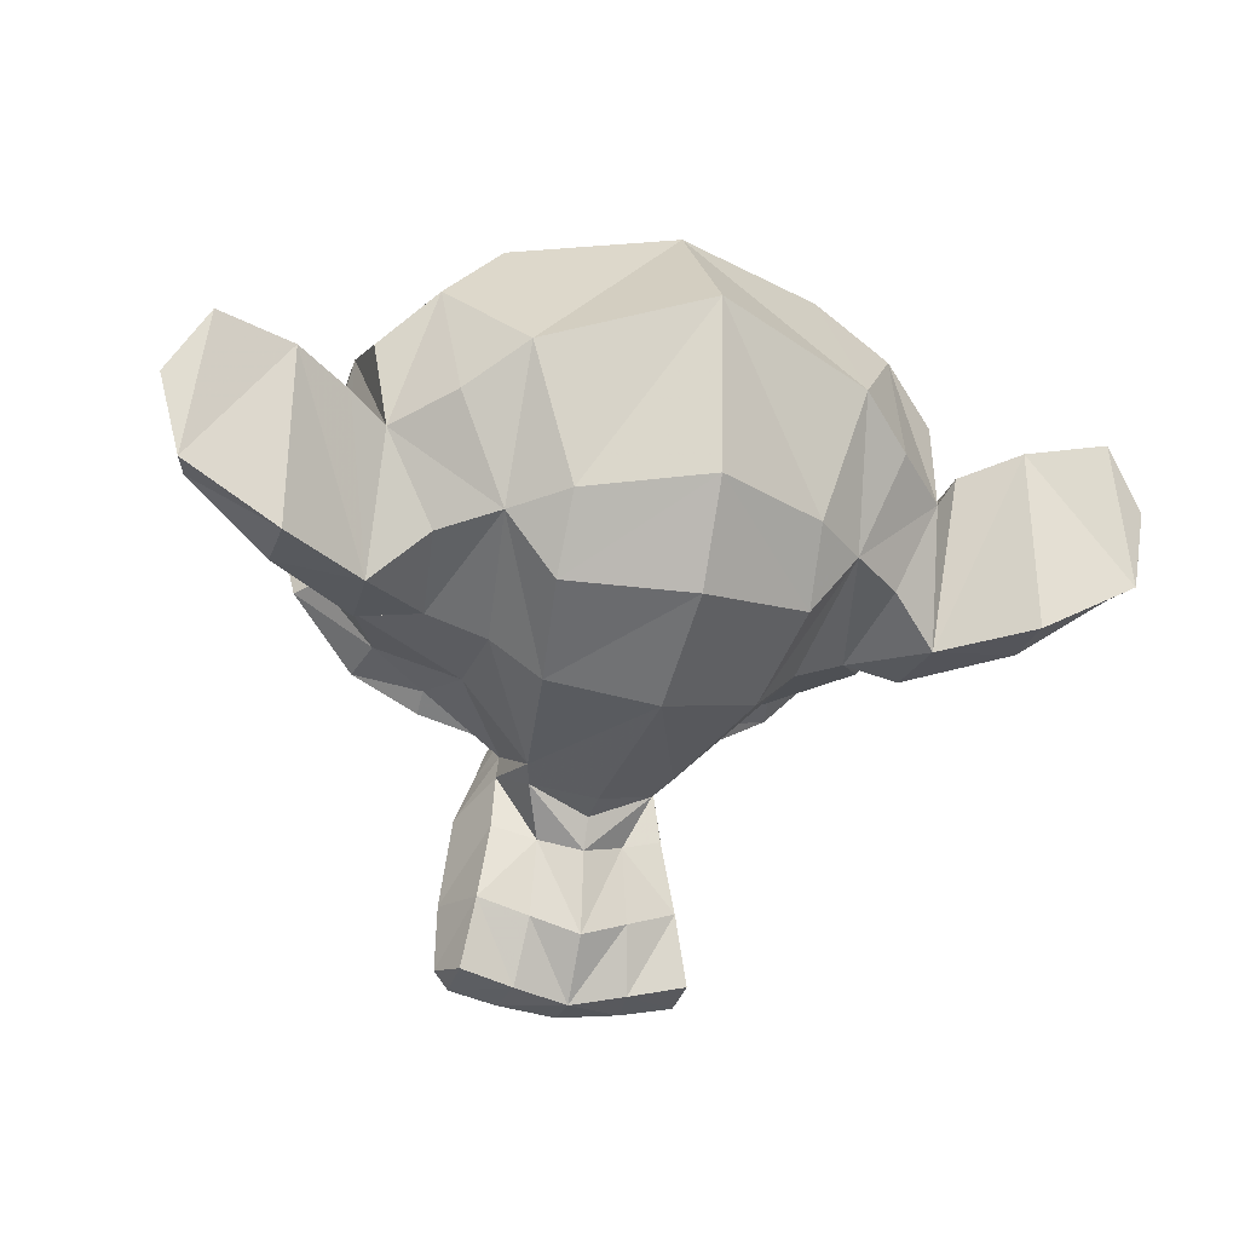
<metadata>
{"format":"obj","ext":"obj","renderer":"f3d","projection":"perspective","resolution":1024,"background":"white","views":[{"elev":-22.6,"azim":161.9,"up":"+Y"}]}
</metadata>
<code>
o Suzanne
v 0.4375 0.1641 0.7656
v -0.4375 0.1641 0.7656
v 0.5 0.09375 0.6875
v -0.5 0.09375 0.6875
v 0.5469 0.05469 0.5781
v -0.5469 0.05469 0.5781
v 0.3516 -0.02344 0.6172
v -0.3516 -0.02344 0.6172
v 0.3516 0.03125 0.7188
v -0.3516 0.03125 0.7188
v 0.3516 0.1328 0.7812
v -0.3516 0.1328 0.7812
v 0.2734 0.1641 0.7969
v -0.2734 0.1641 0.7969
v 0.2031 0.09375 0.7422
v -0.2031 0.09375 0.7422
v 0.1562 0.05469 0.6484
v -0.1562 0.05469 0.6484
v 0.07812 0.2422 0.6562
v -0.07812 0.2422 0.6562
v 0.1406 0.2422 0.7422
v -0.1406 0.2422 0.7422
v 0.2422 0.2422 0.7969
v -0.2422 0.2422 0.7969
v 0.2734 0.3281 0.7969
v -0.2734 0.3281 0.7969
v 0.2031 0.3906 0.7422
v -0.2031 0.3906 0.7422
v 0.1562 0.4375 0.6484
v -0.1562 0.4375 0.6484
v 0.3516 0.5156 0.6172
v -0.3516 0.5156 0.6172
v 0.3516 0.4531 0.7188
v -0.3516 0.4531 0.7188
v 0.3516 0.3594 0.7812
v -0.3516 0.3594 0.7812
v 0.4375 0.3281 0.7656
v -0.4375 0.3281 0.7656
v 0.5 0.3906 0.6875
v -0.5 0.3906 0.6875
v 0.5469 0.4375 0.5781
v -0.5469 0.4375 0.5781
v 0.625 0.2422 0.5625
v -0.625 0.2422 0.5625
v 0.5625 0.2422 0.6719
v -0.5625 0.2422 0.6719
v 0.4688 0.2422 0.7578
v -0.4688 0.2422 0.7578
v 0.4766 0.2422 0.7734
v -0.4766 0.2422 0.7734
v 0.4453 0.3359 0.7812
v -0.4453 0.3359 0.7812
v 0.3516 0.375 0.8047
v -0.3516 0.375 0.8047
v 0.2656 0.3359 0.8203
v -0.2656 0.3359 0.8203
v 0.2266 0.2422 0.8203
v -0.2266 0.2422 0.8203
v 0.2656 0.1562 0.8203
v -0.2656 0.1562 0.8203
v 0.3516 0.2422 0.8281
v -0.3516 0.2422 0.8281
v 0.3516 0.1172 0.8047
v -0.3516 0.1172 0.8047
v 0.4453 0.1562 0.7812
v -0.4453 0.1562 0.7812
v 0 0.4297 0.7422
v 0 0.3516 0.8203
v 0 -0.6797 0.7344
v 0 -0.3203 0.7812
v 0 -0.1875 0.7969
v 0 -0.7734 0.7188
v 0 0.4062 0.6016
v 0 0.5703 0.5703
v 0 0.8984 -0.5469
v 0 0.5625 -0.8516
v 0 0.07031 -0.8281
v 0 -0.3828 -0.3516
v 0.2031 -0.1875 0.5625
v -0.2031 -0.1875 0.5625
v 0.3125 -0.4375 0.5703
v -0.3125 -0.4375 0.5703
v 0.3516 -0.6953 0.5703
v -0.3516 -0.6953 0.5703
v 0.3672 -0.8906 0.5312
v -0.3672 -0.8906 0.5312
v 0.3281 -0.9453 0.5234
v -0.3281 -0.9453 0.5234
v 0.1797 -0.9688 0.5547
v -0.1797 -0.9688 0.5547
v 0 -0.9844 0.5781
v 0.4375 -0.1406 0.5312
v -0.4375 -0.1406 0.5312
v 0.6328 -0.03906 0.5391
v -0.6328 -0.03906 0.5391
v 0.8281 0.1484 0.4453
v -0.8281 0.1484 0.4453
v 0.8594 0.4297 0.5938
v -0.8594 0.4297 0.5938
v 0.7109 0.4844 0.625
v -0.7109 0.4844 0.625
v 0.4922 0.6016 0.6875
v -0.4922 0.6016 0.6875
v 0.3203 0.7578 0.7344
v -0.3203 0.7578 0.7344
v 0.1562 0.7188 0.7578
v -0.1562 0.7188 0.7578
v 0.0625 0.4922 0.75
v -0.0625 0.4922 0.75
v 0.1641 0.4141 0.7734
v -0.1641 0.4141 0.7734
v 0.125 0.3047 0.7656
v -0.125 0.3047 0.7656
v 0.2031 0.09375 0.7422
v -0.2031 0.09375 0.7422
v 0.375 0.01562 0.7031
v -0.375 0.01562 0.7031
v 0.4922 0.0625 0.6719
v -0.4922 0.0625 0.6719
v 0.625 0.1875 0.6484
v -0.625 0.1875 0.6484
v 0.6406 0.2969 0.6484
v -0.6406 0.2969 0.6484
v 0.6016 0.375 0.6641
v -0.6016 0.375 0.6641
v 0.4297 0.4375 0.7188
v -0.4297 0.4375 0.7188
v 0.25 0.4688 0.7578
v -0.25 0.4688 0.7578
v 0 -0.7656 0.7344
v 0.1094 -0.7188 0.7344
v -0.1094 -0.7188 0.7344
v 0.1172 -0.8359 0.7109
v -0.1172 -0.8359 0.7109
v 0.0625 -0.8828 0.6953
v -0.0625 -0.8828 0.6953
v 0 -0.8906 0.6875
v 0 -0.1953 0.75
v 0 -0.1406 0.7422
v 0.1016 -0.1484 0.7422
v -0.1016 -0.1484 0.7422
v 0.125 -0.2266 0.75
v -0.125 -0.2266 0.75
v 0.08594 -0.2891 0.7422
v -0.08594 -0.2891 0.7422
v 0.3984 -0.04688 0.6719
v -0.3984 -0.04688 0.6719
v 0.6172 0.05469 0.625
v -0.6172 0.05469 0.625
v 0.7266 0.2031 0.6016
v -0.7266 0.2031 0.6016
v 0.7422 0.375 0.6562
v -0.7422 0.375 0.6562
v 0.6875 0.4141 0.7266
v -0.6875 0.4141 0.7266
v 0.4375 0.5469 0.7969
v -0.4375 0.5469 0.7969
v 0.3125 0.6406 0.8359
v -0.3125 0.6406 0.8359
v 0.2031 0.6172 0.8516
v -0.2031 0.6172 0.8516
v 0.1016 0.4297 0.8438
v -0.1016 0.4297 0.8438
v 0.125 -0.1016 0.8125
v -0.125 -0.1016 0.8125
v 0.2109 -0.4453 0.7109
v -0.2109 -0.4453 0.7109
v 0.25 -0.7031 0.6875
v -0.25 -0.7031 0.6875
v 0.2656 -0.8203 0.6641
v -0.2656 -0.8203 0.6641
v 0.2344 -0.9141 0.6328
v -0.2344 -0.9141 0.6328
v 0.1641 -0.9297 0.6328
v -0.1641 -0.9297 0.6328
v 0 -0.9453 0.6406
v 0 0.04688 0.7266
v 0 0.2109 0.7656
v 0.3281 0.4766 0.7422
v -0.3281 0.4766 0.7422
v 0.1641 0.1406 0.75
v -0.1641 0.1406 0.75
v 0.1328 0.2109 0.7578
v -0.1328 0.2109 0.7578
v 0.1172 -0.6875 0.7344
v -0.1172 -0.6875 0.7344
v 0.07812 -0.4453 0.75
v -0.07812 -0.4453 0.75
v 0 -0.4453 0.75
v 0 -0.3281 0.7422
v 0.09375 -0.2734 0.7812
v -0.09375 -0.2734 0.7812
v 0.1328 -0.2266 0.7969
v -0.1328 -0.2266 0.7969
v 0.1094 -0.1328 0.7812
v -0.1094 -0.1328 0.7812
v 0.03906 -0.125 0.7812
v -0.03906 -0.125 0.7812
v 0 -0.2031 0.8281
v 0.04688 -0.1484 0.8125
v -0.04688 -0.1484 0.8125
v 0.09375 -0.1562 0.8125
v -0.09375 -0.1562 0.8125
v 0.1094 -0.2266 0.8281
v -0.1094 -0.2266 0.8281
v 0.07812 -0.25 0.8047
v -0.07812 -0.25 0.8047
v 0 -0.2891 0.8047
v 0.2578 -0.3125 0.5547
v -0.2578 -0.3125 0.5547
v 0.1641 -0.2422 0.7109
v -0.1641 -0.2422 0.7109
v 0.1797 -0.3125 0.7109
v -0.1797 -0.3125 0.7109
v 0.2344 -0.25 0.5547
v -0.2344 -0.25 0.5547
v 0 -0.875 0.6875
v 0.04688 -0.8672 0.6875
v -0.04688 -0.8672 0.6875
v 0.09375 -0.8203 0.7109
v -0.09375 -0.8203 0.7109
v 0.09375 -0.7422 0.7266
v -0.09375 -0.7422 0.7266
v 0 -0.7812 0.6562
v 0.09375 -0.75 0.6641
v -0.09375 -0.75 0.6641
v 0.09375 -0.8125 0.6406
v -0.09375 -0.8125 0.6406
v 0.04688 -0.8516 0.6328
v -0.04688 -0.8516 0.6328
v 0 -0.8594 0.6328
v 0.1719 0.2188 0.7812
v -0.1719 0.2188 0.7812
v 0.1875 0.1562 0.7734
v -0.1875 0.1562 0.7734
v 0.3359 0.4297 0.7578
v -0.3359 0.4297 0.7578
v 0.2734 0.4219 0.7734
v -0.2734 0.4219 0.7734
v 0.4219 0.3984 0.7734
v -0.4219 0.3984 0.7734
v 0.5625 0.3516 0.6953
v -0.5625 0.3516 0.6953
v 0.5859 0.2891 0.6875
v -0.5859 0.2891 0.6875
v 0.5781 0.1953 0.6797
v -0.5781 0.1953 0.6797
v 0.4766 0.1016 0.7188
v -0.4766 0.1016 0.7188
v 0.375 0.0625 0.7422
v -0.375 0.0625 0.7422
v 0.2266 0.1094 0.7812
v -0.2266 0.1094 0.7812
v 0.1797 0.2969 0.7812
v -0.1797 0.2969 0.7812
v 0.2109 0.375 0.7812
v -0.2109 0.375 0.7812
v 0.2344 0.3594 0.7578
v -0.2344 0.3594 0.7578
v 0.1953 0.2969 0.7578
v -0.1953 0.2969 0.7578
v 0.2422 0.125 0.7578
v -0.2422 0.125 0.7578
v 0.375 0.08594 0.7266
v -0.375 0.08594 0.7266
v 0.4609 0.1172 0.7031
v -0.4609 0.1172 0.7031
v 0.5469 0.2109 0.6719
v -0.5469 0.2109 0.6719
v 0.5547 0.2812 0.6719
v -0.5547 0.2812 0.6719
v 0.5312 0.3359 0.6797
v -0.5312 0.3359 0.6797
v 0.4141 0.3906 0.75
v -0.4141 0.3906 0.75
v 0.2812 0.3984 0.7656
v -0.2812 0.3984 0.7656
v 0.3359 0.4062 0.75
v -0.3359 0.4062 0.75
v 0.2031 0.1719 0.75
v -0.2031 0.1719 0.75
v 0.1953 0.2266 0.75
v -0.1953 0.2266 0.75
v 0.1094 0.4609 0.6094
v -0.1094 0.4609 0.6094
v 0.1953 0.6641 0.6172
v -0.1953 0.6641 0.6172
v 0.3359 0.6875 0.5938
v -0.3359 0.6875 0.5938
v 0.4844 0.5547 0.5547
v -0.4844 0.5547 0.5547
v 0.6797 0.4531 0.4922
v -0.6797 0.4531 0.4922
v 0.7969 0.4062 0.4609
v -0.7969 0.4062 0.4609
v 0.7734 0.1641 0.375
v -0.7734 0.1641 0.375
v 0.6016 0 0.4141
v -0.6016 0 0.4141
v 0.4375 -0.09375 0.4688
v -0.4375 -0.09375 0.4688
v 0 0.8984 0.2891
v 0 0.9844 -0.07812
v 0 -0.1953 -0.6719
v 0 -0.4609 0.1875
v 0 -0.9766 0.4609
v 0 -0.8047 0.3438
v 0 -0.5703 0.3203
v 0 -0.4844 0.2812
v 0.8516 0.2344 0.05469
v -0.8516 0.2344 0.05469
v 0.8594 0.3203 -0.04688
v -0.8594 0.3203 -0.04688
v 0.7734 0.2656 -0.4375
v -0.7734 0.2656 -0.4375
v 0.4609 0.4375 -0.7031
v -0.4609 0.4375 -0.7031
v 0.7344 -0.04688 0.07031
v -0.7344 -0.04688 0.07031
v 0.5938 -0.125 -0.1641
v -0.5938 -0.125 -0.1641
v 0.6406 -0.007812 -0.4297
v -0.6406 -0.007812 -0.4297
v 0.3359 0.05469 -0.6641
v -0.3359 0.05469 -0.6641
v 0.2344 -0.3516 0.4062
v -0.2344 -0.3516 0.4062
v 0.1797 -0.4141 0.2578
v -0.1797 -0.4141 0.2578
v 0.2891 -0.7109 0.3828
v -0.2891 -0.7109 0.3828
v 0.25 -0.5 0.3906
v -0.25 -0.5 0.3906
v 0.3281 -0.9141 0.3984
v -0.3281 -0.9141 0.3984
v 0.1406 -0.7578 0.3672
v -0.1406 -0.7578 0.3672
v 0.125 -0.5391 0.3594
v -0.125 -0.5391 0.3594
v 0.1641 -0.9453 0.4375
v -0.1641 -0.9453 0.4375
v 0.2188 -0.2812 0.4297
v -0.2188 -0.2812 0.4297
v 0.2109 -0.2266 0.4688
v -0.2109 -0.2266 0.4688
v 0.2031 -0.1719 0.5
v -0.2031 -0.1719 0.5
v 0.2109 -0.3906 0.1641
v -0.2109 -0.3906 0.1641
v 0.2969 -0.3125 -0.2656
v -0.2969 -0.3125 -0.2656
v 0.3438 -0.1484 -0.5391
v -0.3438 -0.1484 -0.5391
v 0.4531 0.8672 -0.3828
v -0.4531 0.8672 -0.3828
v 0.4531 0.9297 -0.07031
v -0.4531 0.9297 -0.07031
v 0.4531 0.8516 0.2344
v -0.4531 0.8516 0.2344
v 0.4609 0.5234 0.4297
v -0.4609 0.5234 0.4297
v 0.7266 0.4062 0.3359
v -0.7266 0.4062 0.3359
v 0.6328 0.4531 0.2812
v -0.6328 0.4531 0.2812
v 0.6406 0.7031 0.05469
v -0.6406 0.7031 0.05469
v 0.7969 0.5625 0.125
v -0.7969 0.5625 0.125
v 0.7969 0.6172 -0.1172
v -0.7969 0.6172 -0.1172
v 0.6406 0.75 -0.1953
v -0.6406 0.75 -0.1953
v 0.6406 0.6797 -0.4453
v -0.6406 0.6797 -0.4453
v 0.7969 0.5391 -0.3594
v -0.7969 0.5391 -0.3594
v 0.6172 0.3281 -0.5859
v -0.6172 0.3281 -0.5859
v 0.4844 0.02344 -0.5469
v -0.4844 0.02344 -0.5469
v 0.8203 0.3281 -0.2031
v -0.8203 0.3281 -0.2031
v 0.4062 -0.1719 0.1484
v -0.4062 -0.1719 0.1484
v 0.4297 -0.1953 -0.2109
v -0.4297 -0.1953 -0.2109
v 0.8906 0.4062 -0.2344
v -0.8906 0.4062 -0.2344
v 0.7734 -0.1406 -0.125
v -0.7734 -0.1406 -0.125
v 1.039 -0.1016 -0.3281
v -1.039 -0.1016 -0.3281
v 1.281 0.05469 -0.4297
v -1.281 0.05469 -0.4297
v 1.352 0.3203 -0.4219
v -1.352 0.3203 -0.4219
v 1.234 0.5078 -0.4219
v -1.234 0.5078 -0.4219
v 1.023 0.4766 -0.3125
v -1.023 0.4766 -0.3125
v 1.016 0.4141 -0.2891
v -1.016 0.4141 -0.2891
v 1.188 0.4375 -0.3906
v -1.188 0.4375 -0.3906
v 1.266 0.2891 -0.4062
v -1.266 0.2891 -0.4062
v 1.211 0.07812 -0.4062
v -1.211 0.07812 -0.4062
v 1.031 -0.03906 -0.3047
v -1.031 -0.03906 -0.3047
v 0.8281 -0.07031 -0.1328
v -0.8281 -0.07031 -0.1328
v 0.9219 0.3594 -0.2188
v -0.9219 0.3594 -0.2188
v 0.9453 0.3047 -0.2891
v -0.9453 0.3047 -0.2891
v 0.8828 -0.02344 -0.2109
v -0.8828 -0.02344 -0.2109
v 1.039 0 -0.3672
v -1.039 0 -0.3672
v 1.188 0.09375 -0.4453
v -1.188 0.09375 -0.4453
v 1.234 0.25 -0.4453
v -1.234 0.25 -0.4453
v 1.172 0.3594 -0.4375
v -1.172 0.3594 -0.4375
v 1.023 0.3438 -0.3594
v -1.023 0.3438 -0.3594
v 0.8438 0.2891 -0.2109
v -0.8438 0.2891 -0.2109
v 0.8359 0.1719 -0.2734
v -0.8359 0.1719 -0.2734
v 0.7578 0.09375 -0.2734
v -0.7578 0.09375 -0.2734
v 0.8203 0.08594 -0.2734
v -0.8203 0.08594 -0.2734
v 0.8438 0.01562 -0.2734
v -0.8438 0.01562 -0.2734
v 0.8125 -0.01562 -0.2734
v -0.8125 -0.01562 -0.2734
v 0.7266 0 -0.07031
v -0.7266 0 -0.07031
v 0.7188 -0.02344 -0.1719
v -0.7188 -0.02344 -0.1719
v 0.7188 0.03906 -0.1875
v -0.7188 0.03906 -0.1875
v 0.7969 0.2031 -0.2109
v -0.7969 0.2031 -0.2109
v 0.8906 0.2422 -0.2656
v -0.8906 0.2422 -0.2656
v 0.8906 0.2344 -0.3203
v -0.8906 0.2344 -0.3203
v 0.8125 -0.01562 -0.3203
v -0.8125 -0.01562 -0.3203
v 0.8516 0.01562 -0.3203
v -0.8516 0.01562 -0.3203
v 0.8281 0.07812 -0.3203
v -0.8281 0.07812 -0.3203
v 0.7656 0.09375 -0.3203
v -0.7656 0.09375 -0.3203
v 0.8438 0.1719 -0.3203
v -0.8438 0.1719 -0.3203
v 1.039 0.3281 -0.4141
v -1.039 0.3281 -0.4141
v 1.188 0.3438 -0.4844
v -1.188 0.3438 -0.4844
v 1.258 0.2422 -0.4922
v -1.258 0.2422 -0.4922
v 1.211 0.08594 -0.4844
v -1.211 0.08594 -0.4844
v 1.047 0 -0.4219
v -1.047 0 -0.4219
v 0.8828 -0.01562 -0.2656
v -0.8828 -0.01562 -0.2656
v 0.9531 0.2891 -0.3438
v -0.9531 0.2891 -0.3438
v 0.8906 0.1094 -0.3281
v -0.8906 0.1094 -0.3281
v 0.9375 0.0625 -0.3359
v -0.9375 0.0625 -0.3359
v 1 0.125 -0.3672
v -1 0.125 -0.3672
v 0.9609 0.1719 -0.3516
v -0.9609 0.1719 -0.3516
v 1.016 0.2344 -0.375
v -1.016 0.2344 -0.375
v 1.055 0.1875 -0.3828
v -1.055 0.1875 -0.3828
v 1.109 0.2109 -0.3906
v -1.109 0.2109 -0.3906
v 1.086 0.2734 -0.3906
v -1.086 0.2734 -0.3906
v 1.023 0.4375 -0.4844
v -1.023 0.4375 -0.4844
v 1.25 0.4688 -0.5469
v -1.25 0.4688 -0.5469
v 1.367 0.2969 -0.5
v -1.367 0.2969 -0.5
v 1.312 0.05469 -0.5312
v -1.312 0.05469 -0.5312
v 1.039 -0.08594 -0.4922
v -1.039 -0.08594 -0.4922
v 0.7891 -0.125 -0.3281
v -0.7891 -0.125 -0.3281
v 0.8594 0.3828 -0.3828
v -0.8594 0.3828 -0.3828
f 47 1 3 45
f 4 2 48 46
f 45 3 5 43
f 6 4 46 44
f 3 9 7 5
f 8 10 4 6
f 1 11 9 3
f 10 12 2 4
f 11 13 15 9
f 16 14 12 10
f 9 15 17 7
f 18 16 10 8
f 15 21 19 17
f 20 22 16 18
f 13 23 21 15
f 22 24 14 16
f 23 25 27 21
f 28 26 24 22
f 21 27 29 19
f 30 28 22 20
f 27 33 31 29
f 32 34 28 30
f 25 35 33 27
f 34 36 26 28
f 35 37 39 33
f 40 38 36 34
f 33 39 41 31
f 42 40 34 32
f 39 45 43 41
f 44 46 40 42
f 37 47 45 39
f 46 48 38 40
f 47 37 51 49
f 52 38 48 50
f 37 35 53 51
f 54 36 38 52
f 35 25 55 53
f 56 26 36 54
f 25 23 57 55
f 58 24 26 56
f 23 13 59 57
f 60 14 24 58
f 13 11 63 59
f 64 12 14 60
f 11 1 65 63
f 66 2 12 64
f 1 47 49 65
f 50 48 2 66
f 61 65 49
f 50 66 62
f 63 65 61
f 62 66 64
f 61 59 63
f 64 60 62
f 61 57 59
f 60 58 62
f 61 55 57
f 58 56 62
f 61 53 55
f 56 54 62
f 61 51 53
f 54 52 62
f 61 49 51
f 52 50 62
f 89 174 176 91
f 176 175 90 91
f 87 172 174 89
f 175 173 88 90
f 85 170 172 87
f 173 171 86 88
f 83 168 170 85
f 171 169 84 86
f 81 166 168 83
f 169 167 82 84
f 79 92 146 164
f 147 93 80 165
f 92 94 148 146
f 149 95 93 147
f 94 96 150 148
f 151 97 95 149
f 96 98 152 150
f 153 99 97 151
f 98 100 154 152
f 155 101 99 153
f 100 102 156 154
f 157 103 101 155
f 102 104 158 156
f 159 105 103 157
f 104 106 160 158
f 161 107 105 159
f 106 108 162 160
f 163 109 107 161
f 108 67 68 162
f 68 67 109 163
f 110 128 160 162
f 161 129 111 163
f 128 179 158 160
f 159 180 129 161
f 126 156 158 179
f 159 157 127 180
f 124 154 156 126
f 157 155 125 127
f 122 152 154 124
f 155 153 123 125
f 120 150 152 122
f 153 151 121 123
f 118 148 150 120
f 151 149 119 121
f 116 146 148 118
f 149 147 117 119
f 114 164 146 116
f 147 165 115 117
f 114 181 177 164
f 177 182 115 165
f 110 162 68 112
f 68 163 111 113
f 112 68 178 183
f 178 68 113 184
f 177 181 183 178
f 184 182 177 178
f 135 137 176 174
f 176 137 136 175
f 133 135 174 172
f 175 136 134 173
f 131 133 172 170
f 173 134 132 171
f 166 187 185 168
f 186 188 167 169
f 131 170 168 185
f 169 171 132 186
f 144 190 189 187
f 189 190 145 188
f 185 187 189 69
f 189 188 186 69
f 130 131 185 69
f 186 132 130 69
f 142 193 191 144
f 192 194 143 145
f 140 195 193 142
f 194 196 141 143
f 139 197 195 140
f 196 198 139 141
f 138 71 197 139
f 198 71 138 139
f 190 144 191 70
f 192 145 190 70
f 70 191 206 208
f 207 192 70 208
f 71 199 200 197
f 201 199 71 198
f 197 200 202 195
f 203 201 198 196
f 195 202 204 193
f 205 203 196 194
f 193 204 206 191
f 207 205 194 192
f 199 204 202 200
f 203 205 199 201
f 199 208 206 204
f 207 208 199 205
f 139 140 164 177
f 165 141 139 177
f 140 142 211 164
f 212 143 141 165
f 142 144 213 211
f 214 145 143 212
f 144 187 166 213
f 167 188 145 214
f 81 209 213 166
f 214 210 82 167
f 209 215 211 213
f 212 216 210 214
f 79 164 211 215
f 212 165 80 216
f 131 130 72 222
f 72 130 132 223
f 133 131 222 220
f 223 132 134 221
f 135 133 220 218
f 221 134 136 219
f 137 135 218 217
f 219 136 137 217
f 217 218 229 231
f 230 219 217 231
f 218 220 227 229
f 228 221 219 230
f 220 222 225 227
f 226 223 221 228
f 222 72 224 225
f 224 72 223 226
f 224 231 229 225
f 230 231 224 226
f 225 229 227
f 228 230 226
f 183 181 234 232
f 235 182 184 233
f 112 183 232 254
f 233 184 113 255
f 110 112 254 256
f 255 113 111 257
f 181 114 252 234
f 253 115 182 235
f 114 116 250 252
f 251 117 115 253
f 116 118 248 250
f 249 119 117 251
f 118 120 246 248
f 247 121 119 249
f 120 122 244 246
f 245 123 121 247
f 122 124 242 244
f 243 125 123 245
f 124 126 240 242
f 241 127 125 243
f 126 179 236 240
f 237 180 127 241
f 179 128 238 236
f 239 129 180 237
f 128 110 256 238
f 257 111 129 239
f 238 256 258 276
f 259 257 239 277
f 236 238 276 278
f 277 239 237 279
f 240 236 278 274
f 279 237 241 275
f 242 240 274 272
f 275 241 243 273
f 244 242 272 270
f 273 243 245 271
f 246 244 270 268
f 271 245 247 269
f 248 246 268 266
f 269 247 249 267
f 250 248 266 264
f 267 249 251 265
f 252 250 264 262
f 265 251 253 263
f 234 252 262 280
f 263 253 235 281
f 256 254 260 258
f 261 255 257 259
f 254 232 282 260
f 283 233 255 261
f 232 234 280 282
f 281 235 233 283
f 67 108 284 73
f 285 109 67 73
f 108 106 286 284
f 287 107 109 285
f 106 104 288 286
f 289 105 107 287
f 104 102 290 288
f 291 103 105 289
f 102 100 292 290
f 293 101 103 291
f 100 98 294 292
f 295 99 101 293
f 98 96 296 294
f 297 97 99 295
f 96 94 298 296
f 299 95 97 297
f 94 92 300 298
f 301 93 95 299
f 308 309 328 338
f 329 309 308 339
f 307 308 338 336
f 339 308 307 337
f 306 307 336 340
f 337 307 306 341
f 89 91 306 340
f 306 91 90 341
f 87 89 340 334
f 341 90 88 335
f 85 87 334 330
f 335 88 86 331
f 83 85 330 332
f 331 86 84 333
f 330 336 338 332
f 339 337 331 333
f 330 334 340 336
f 341 335 331 337
f 326 332 338 328
f 339 333 327 329
f 81 83 332 326
f 333 84 82 327
f 209 342 344 215
f 345 343 210 216
f 81 326 342 209
f 343 327 82 210
f 79 215 344 346
f 345 216 80 347
f 79 346 300 92
f 301 347 80 93
f 77 324 352 304
f 353 325 77 304
f 304 352 350 78
f 351 353 304 78
f 78 350 348 305
f 349 351 78 305
f 305 348 328 309
f 329 349 305 309
f 326 328 348 342
f 349 329 327 343
f 296 298 318 310
f 319 299 297 311
f 76 316 324 77
f 325 317 76 77
f 302 358 356 303
f 357 359 302 303
f 303 356 354 75
f 355 357 303 75
f 75 354 316 76
f 317 355 75 76
f 292 294 362 364
f 363 295 293 365
f 364 362 368 366
f 369 363 365 367
f 366 368 370 372
f 371 369 367 373
f 372 370 376 374
f 377 371 373 375
f 314 378 374 376
f 375 379 315 377
f 316 354 374 378
f 375 355 317 379
f 354 356 372 374
f 373 357 355 375
f 356 358 366 372
f 367 359 357 373
f 358 360 364 366
f 365 361 359 367
f 290 292 364 360
f 365 293 291 361
f 74 360 358 302
f 359 361 74 302
f 284 286 288 290
f 289 287 285 291
f 284 290 360 74
f 361 291 285 74
f 73 284 74
f 74 285 73
f 294 296 310 362
f 311 297 295 363
f 310 312 368 362
f 369 313 311 363
f 312 382 370 368
f 371 383 313 369
f 314 376 370 382
f 371 377 315 383
f 348 350 386 384
f 387 351 349 385
f 318 384 386 320
f 387 385 319 321
f 298 300 384 318
f 385 301 299 319
f 300 344 342 384
f 343 345 301 385
f 342 348 384
f 385 349 343
f 300 346 344
f 345 347 301
f 314 322 380 378
f 381 323 315 379
f 316 378 380 324
f 381 379 317 325
f 320 386 380 322
f 381 387 321 323
f 350 352 380 386
f 381 353 351 387
f 324 380 352
f 353 381 325
f 400 388 414 402
f 415 389 401 403
f 400 402 404 398
f 405 403 401 399
f 398 404 406 396
f 407 405 399 397
f 396 406 408 394
f 409 407 397 395
f 394 408 410 392
f 411 409 395 393
f 392 410 412 390
f 413 411 393 391
f 410 420 418 412
f 419 421 411 413
f 408 422 420 410
f 421 423 409 411
f 406 424 422 408
f 423 425 407 409
f 404 426 424 406
f 425 427 405 407
f 402 428 426 404
f 427 429 403 405
f 402 414 416 428
f 417 415 403 429
f 318 320 444 442
f 445 321 319 443
f 320 390 412 444
f 413 391 321 445
f 310 318 442 312
f 443 319 311 313
f 382 430 414 388
f 415 431 383 389
f 412 418 440 444
f 441 419 413 445
f 438 446 444 440
f 445 447 439 441
f 434 446 438 436
f 439 447 435 437
f 432 448 446 434
f 447 449 433 435
f 430 448 432 450
f 433 449 431 451
f 414 430 450 416
f 451 431 415 417
f 312 448 430 382
f 431 449 313 383
f 312 442 446 448
f 447 443 313 449
f 442 444 446
f 447 445 443
f 416 450 452 476
f 453 451 417 477
f 450 432 462 452
f 463 433 451 453
f 432 434 460 462
f 461 435 433 463
f 434 436 458 460
f 459 437 435 461
f 436 438 456 458
f 457 439 437 459
f 438 440 454 456
f 455 441 439 457
f 440 418 474 454
f 475 419 441 455
f 428 416 476 464
f 477 417 429 465
f 426 428 464 466
f 465 429 427 467
f 424 426 466 468
f 467 427 425 469
f 422 424 468 470
f 469 425 423 471
f 420 422 470 472
f 471 423 421 473
f 418 420 472 474
f 473 421 419 475
f 458 456 480 478
f 481 457 459 479
f 478 480 482 484
f 483 481 479 485
f 484 482 488 486
f 489 483 485 487
f 486 488 490 492
f 491 489 487 493
f 464 476 486 492
f 487 477 465 493
f 452 484 486 476
f 487 485 453 477
f 452 462 478 484
f 479 463 453 485
f 458 478 462 460
f 463 479 459 461
f 454 474 480 456
f 481 475 455 457
f 472 482 480 474
f 481 483 473 475
f 470 488 482 472
f 483 489 471 473
f 468 490 488 470
f 489 491 469 471
f 466 492 490 468
f 491 493 467 469
f 464 492 466
f 467 493 465
f 392 390 504 502
f 505 391 393 503
f 394 392 502 500
f 503 393 395 501
f 396 394 500 498
f 501 395 397 499
f 398 396 498 496
f 499 397 399 497
f 400 398 496 494
f 497 399 401 495
f 388 400 494 506
f 495 401 389 507
f 494 502 504 506
f 505 503 495 507
f 494 496 500 502
f 501 497 495 503
f 496 498 500
f 501 499 497
f 314 382 388 506
f 389 383 315 507
f 314 506 504 322
f 505 507 315 323
f 320 322 504 390
f 505 323 321 391

</code>
